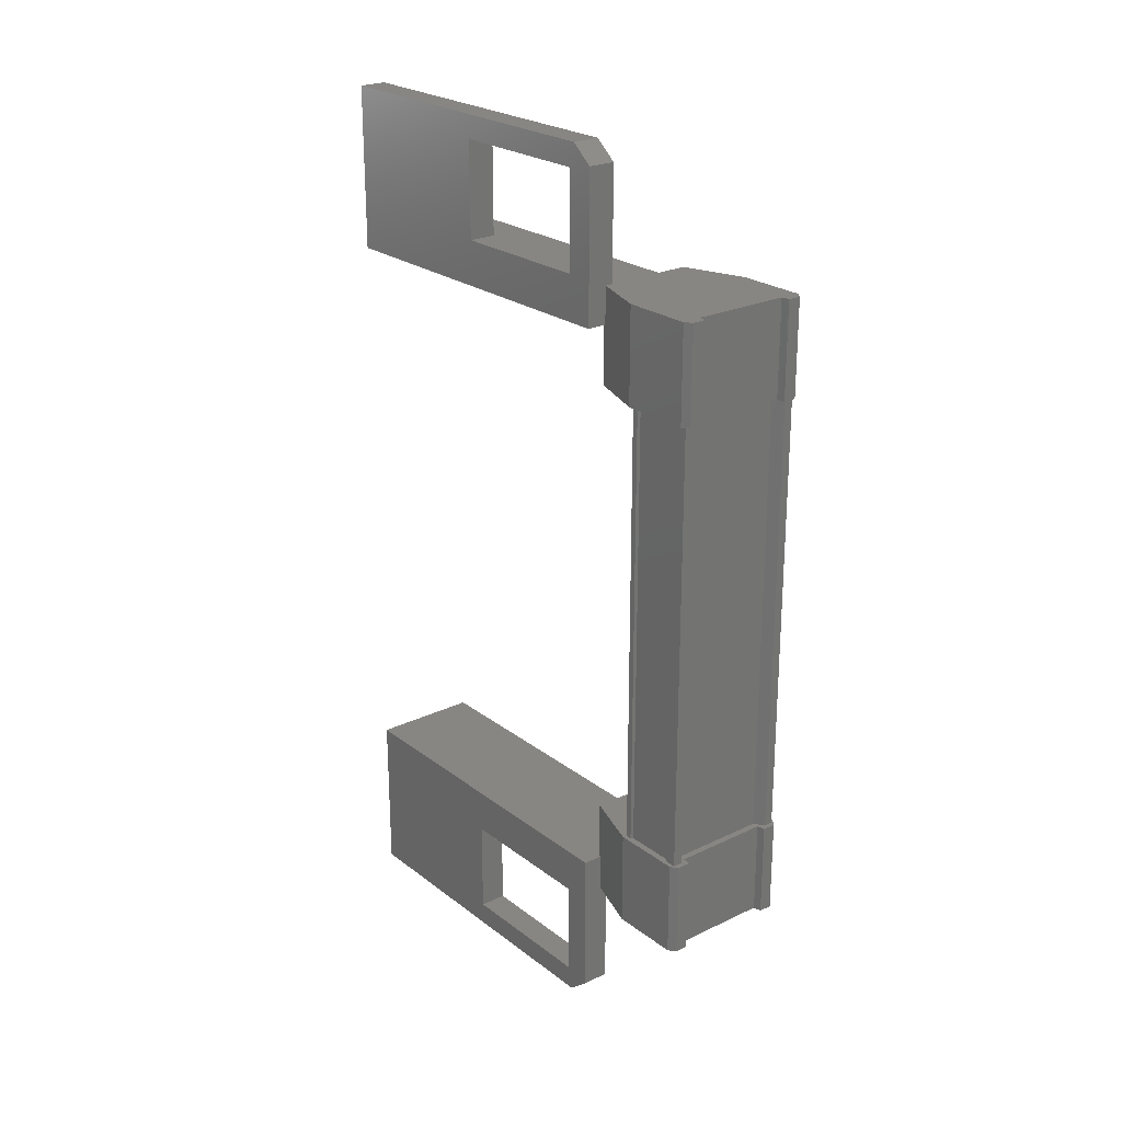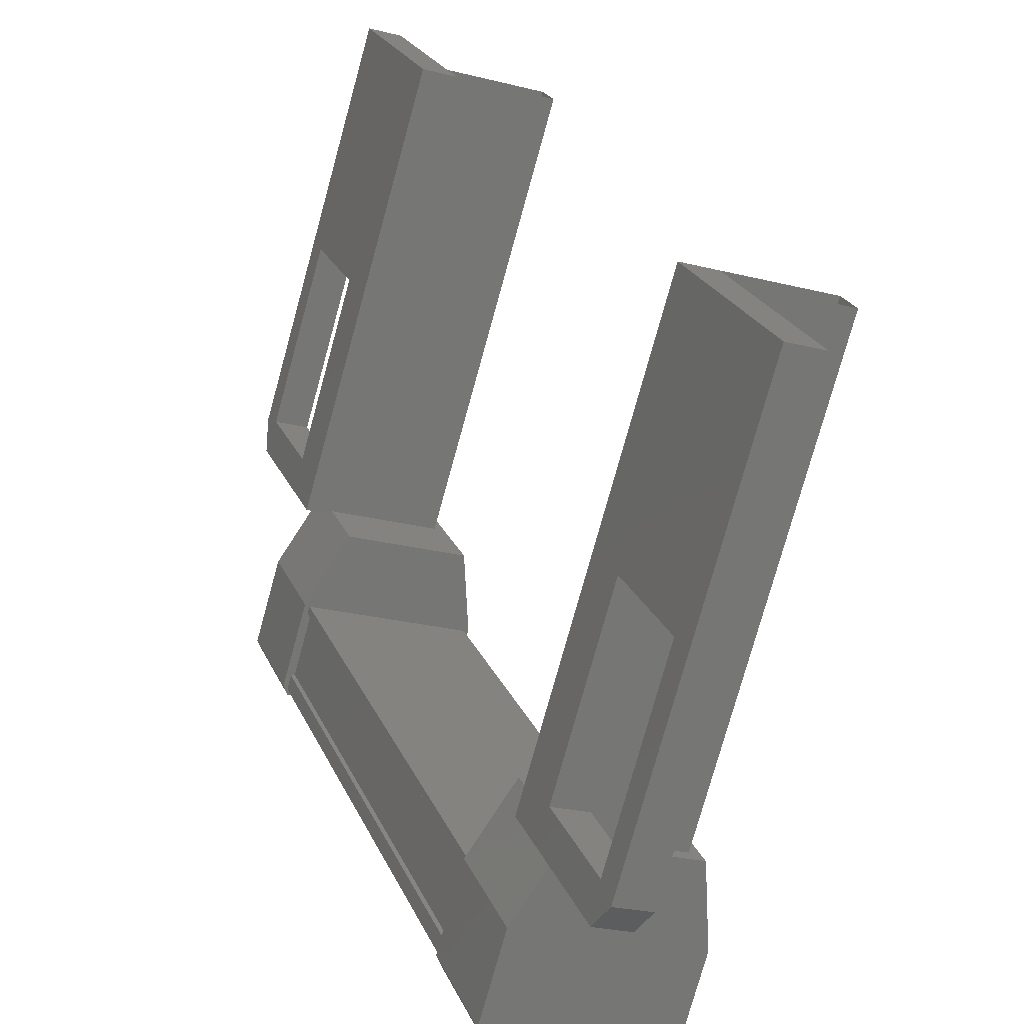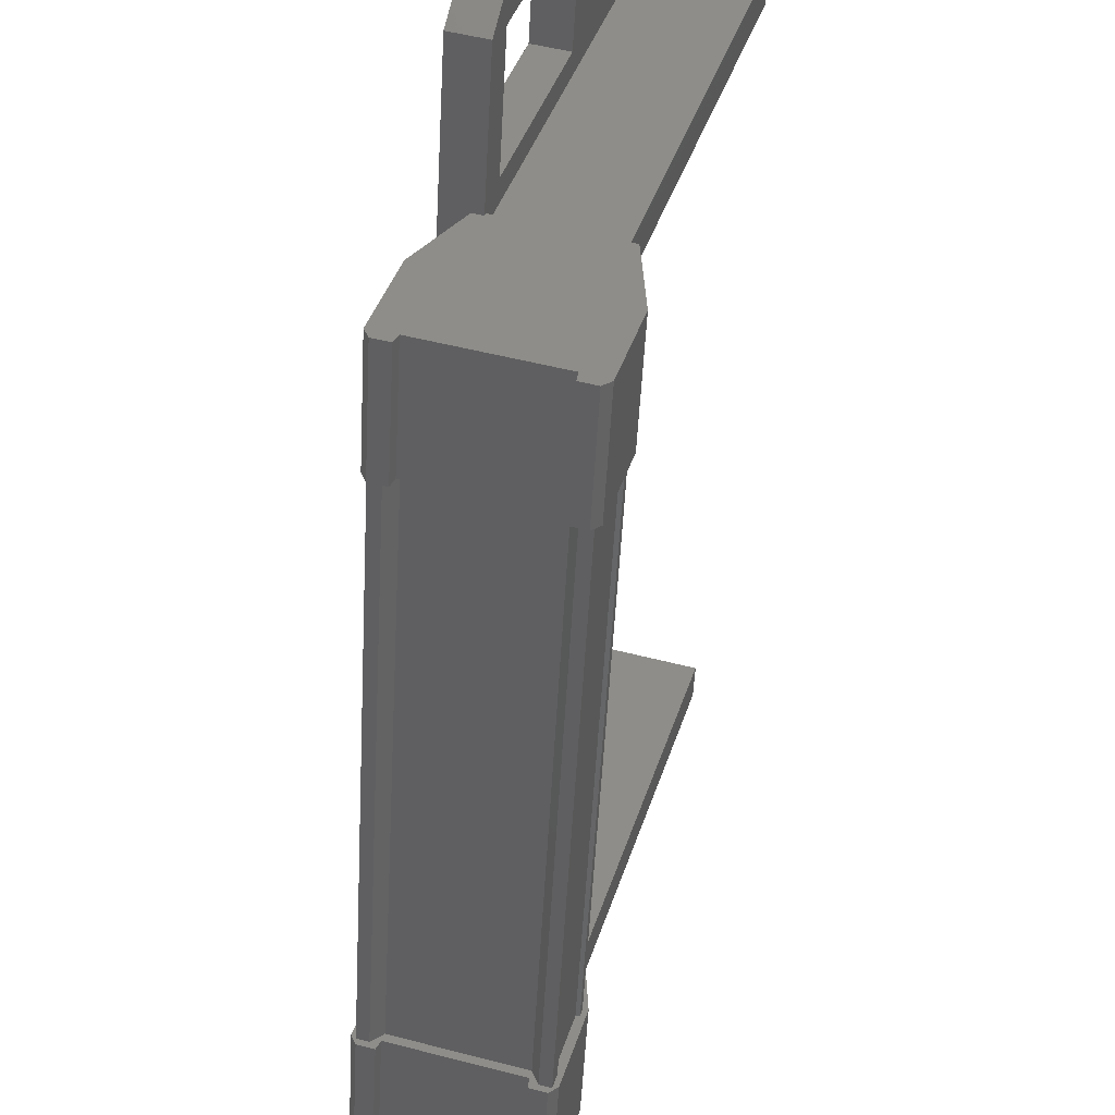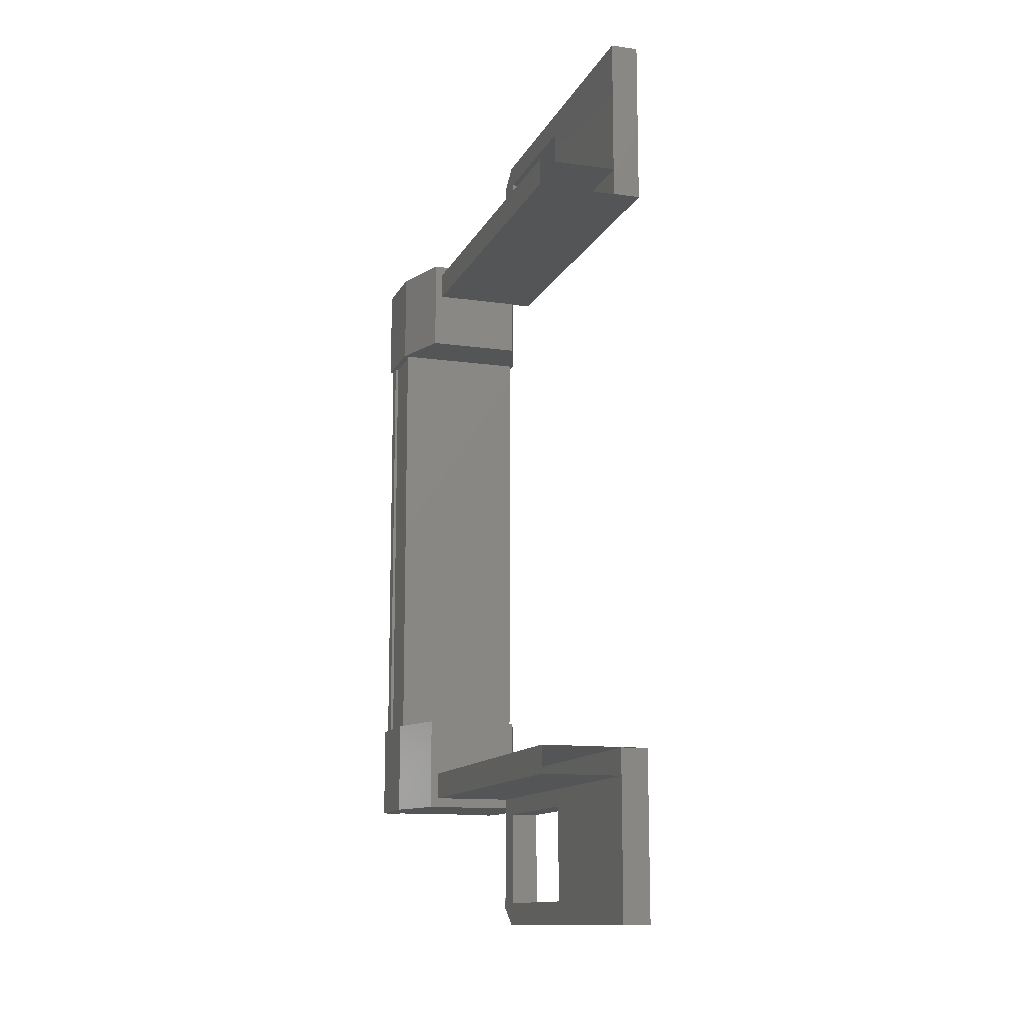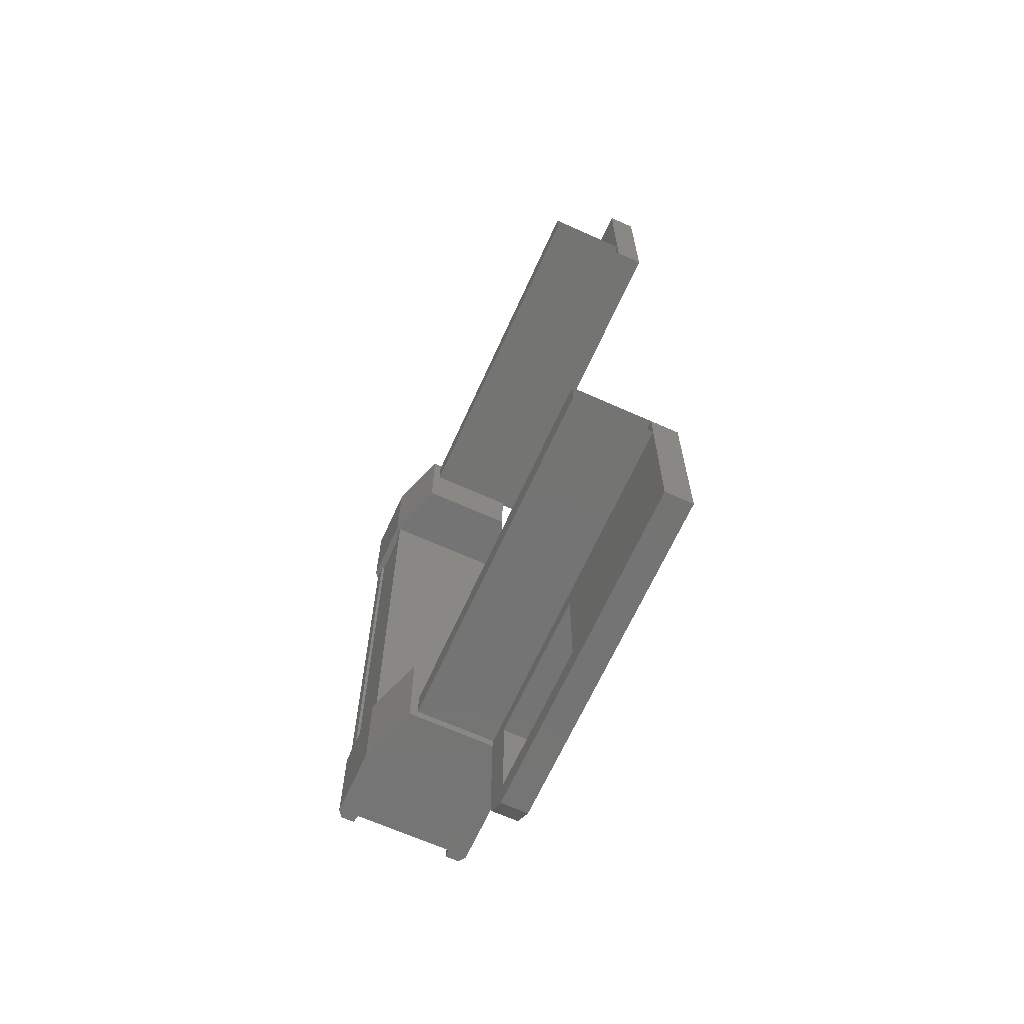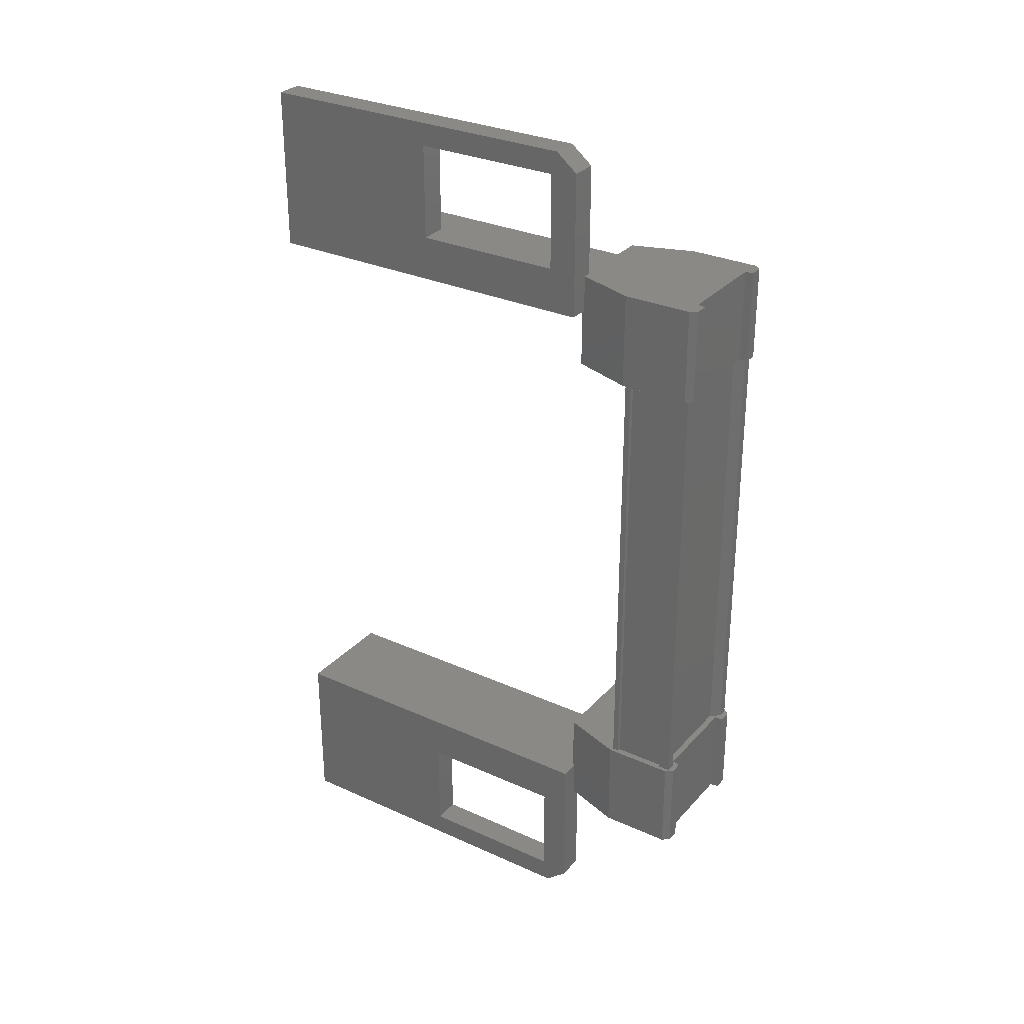
<metadata>
{"format":"stl","ext":"stl","renderer":"f3d","projection":"perspective","resolution":1024,"background":"white","views":[{"elev":23.8,"azim":125.4,"up":"+Y"},{"elev":20.5,"azim":163.1,"up":"+Z"},{"elev":-51.3,"azim":177.0,"up":"+Z"},{"elev":-12.7,"azim":-34.1,"up":"+Y"},{"elev":-66.2,"azim":-40.3,"up":"+Y"},{"elev":29.9,"azim":107.5,"up":"+Y"}]}
</metadata>
<code>
# stl→obj: 132 verts, 210 faces
v 15.51 -744.2 -85.02
v 15.43 -745.4 -84.96
v 15.43 -744.2 -84.96
v 15.2 -745.4 -84.15
v 16.51 -736.4 -82.69
v 15.68 -736.4 -81.02
v 16.19 -736.4 -82.78
v 16.21 -736.1 -82.85
v 16.21 -746.9 -82.85
v 15.68 -746.6 -81.02
v 16.19 -746.6 -82.78
v 16.51 -746.6 -82.69
v 16.99 -744.5 -84.53
v 16.89 -744.5 -84.56
v 16.89 -738.5 -84.56
v 16.77 -738.5 -84.48
v 15.2 -737.6 -84.15
v 15.43 -738.8 -84.96
v 15.2 -738.8 -84.15
v 15.65 -738.8 -84.88
v 15.27 -744.5 -84.22
v 15.27 -738.5 -84.22
v 15.3 -744.5 -84.22
v 15.3 -738.5 -84.22
v 15.47 -738.5 -84.81
v 15.38 -746.2 -79.97
v 15.08 -746.9 -78.91
v 15.08 -744.9 -78.91
v 15.4 -744.9 -78.82
v 16.6 -744.9 -83.01
v 16.84 -745.4 -84.64
v 16.99 -744.2 -84.6
v 16.99 -745.4 -84.6
v 17.03 -744.2 -84.5
v 17.03 -745.4 -84.5
v 15.08 -738.1 -78.91
v 15.4 -738.1 -78.82
v 15.08 -736.1 -78.91
v 15.4 -736.1 -78.82
v 16.53 -736.1 -82.76
v 16.6 -746.7 -83.01
v 16.28 -746.7 -83.1
v 16.28 -744.9 -83.1
v 16.19 -745.5 -82.78
v 15.68 -745.5 -81.02
v 15.64 -744.5 -84.8
v 15.59 -744.5 -84.94
v 15.59 -738.5 -84.94
v 15.48 -744.5 -84.97
v 15.48 -738.5 -84.97
v 15.68 -737.5 -81.02
v 16.19 -737.5 -82.78
v 16.28 -738.1 -83.1
v 16.28 -736.3 -83.1
v 16.6 -736.3 -83.01
v 17.03 -737.6 -84.5
v 17.03 -738.8 -84.5
v 16.99 -737.6 -84.6
v 16.99 -738.8 -84.6
v 16.84 -737.6 -84.64
v 15.67 -738.8 -84.97
v 15.51 -738.8 -85.02
v 15.43 -737.6 -84.96
v 15.2 -744.2 -84.15
v 15.65 -744.2 -84.88
v 15.67 -744.2 -84.97
v 15.64 -738.5 -84.8
v 16.77 -744.5 -84.48
v 16.51 -745.5 -82.69
v 16 -745.5 -80.93
v 15.4 -746.9 -78.82
v 16.53 -746.9 -82.76
v 16.6 -738.1 -83.01
v 16 -737.5 -80.93
v 16 -736.4 -80.93
v 15.33 -744.9 -83.35
v 14.14 -744.9 -79.18
v 15.33 -745.3 -83.35
v 14.14 -745.3 -79.18
v 16.59 -745.3 -82.99
v 15.4 -745.3 -78.82
v 15.44 -738.5 -84.83
v 15.44 -744.5 -84.83
v 15.47 -744.5 -84.81
v 15.4 -737.7 -78.82
v 16.59 -737.7 -82.99
v 14.14 -737.7 -79.18
v 15.33 -737.7 -83.35
v 14.14 -738.1 -79.18
v 15.33 -738.1 -83.35
v 16.59 -738.1 -82.99
v 15.25 -744.5 -84.15
v 15.25 -738.5 -84.15
v 16.76 -744.5 -83.71
v 16.76 -738.5 -83.71
v 16.78 -744.5 -83.78
v 16.78 -738.5 -83.78
v 16.75 -744.5 -83.8
v 16.75 -738.5 -83.8
v 16.92 -744.5 -84.39
v 16.92 -738.5 -84.39
v 16.95 -744.5 -84.4
v 16.95 -738.5 -84.4
v 16.99 -738.5 -84.53
v 15.38 -736.8 -79.97
v 16.51 -737.5 -82.69
v 16 -746.6 -80.93
v 16.8 -745.4 -84.55
v 16.8 -744.2 -84.55
v 16.84 -744.2 -84.64
v 16.8 -744.2 -83.69
v 16.8 -745.4 -83.69
v 15.65 -745.4 -84.88
v 15.51 -745.4 -85.02
v 15.67 -745.4 -84.97
v 16.35 -744.2 -83.05
v 16.35 -745.4 -83.05
v 15.24 -745.4 -83.37
v 15.24 -744.2 -83.37
v 16.8 -737.6 -83.69
v 15.24 -737.6 -83.37
v 15.24 -738.8 -83.37
v 16.35 -738.8 -83.05
v 16.35 -737.6 -83.05
v 16.8 -738.8 -83.69
v 16.8 -738.8 -84.55
v 15.65 -737.6 -84.88
v 15.67 -737.6 -84.97
v 15.51 -737.6 -85.02
v 16.8 -737.6 -84.55
v 16.84 -738.8 -84.64
v 16.59 -744.9 -82.99
f 1 2 3
f 3 2 4
f 5 6 7
f 7 6 8
f 9 10 11
f 11 10 12
f 13 14 15
f 15 14 16
f 17 18 19
f 19 18 20
f 21 22 23
f 23 22 24
f 24 25 23
f 26 27 28
f 28 27 29
f 29 30 28
f 31 32 33
f 33 32 34
f 34 35 33
f 36 37 38
f 38 37 39
f 39 40 38
f 41 42 43
f 43 42 44
f 44 45 43
f 46 47 48
f 48 47 49
f 49 50 48
f 51 52 53
f 53 52 54
f 54 55 53
f 56 57 58
f 58 57 59
f 59 60 58
f 61 20 62
f 62 20 18
f 18 63 62
f 17 63 18
f 4 64 3
f 3 64 65
f 65 1 3
f 66 1 65
f 48 67 46
f 46 67 16
f 16 68 46
f 14 68 16
f 69 30 70
f 70 30 29
f 29 71 70
f 27 71 29
f 72 71 27
f 36 73 37
f 37 73 74
f 74 39 37
f 75 39 74
f 40 39 75
f 29 76 77
f 77 76 78
f 78 79 77
f 80 79 78
f 81 79 80
f 50 49 82
f 82 49 83
f 83 25 82
f 84 25 83
f 23 25 84
f 85 86 87
f 87 86 88
f 88 89 87
f 90 89 88
f 37 89 90
f 90 91 37
f 21 92 93
f 93 92 94
f 94 95 93
f 96 95 94
f 97 95 96
f 96 98 97
f 97 98 99
f 99 98 100
f 100 101 99
f 102 101 100
f 103 101 102
f 102 13 103
f 103 13 104
f 104 13 15
f 40 8 38
f 38 8 6
f 6 105 38
f 51 105 6
f 36 105 51
f 51 53 36
f 36 53 73
f 73 53 55
f 55 106 73
f 5 106 55
f 52 106 5
f 5 7 52
f 52 7 54
f 54 7 8
f 8 55 54
f 40 55 8
f 5 55 40
f 40 75 5
f 5 75 6
f 6 75 74
f 74 51 6
f 106 51 74
f 52 51 106
f 44 69 45
f 45 69 70
f 70 10 45
f 107 10 70
f 12 10 107
f 107 72 12
f 12 72 41
f 41 72 9
f 9 42 41
f 11 42 9
f 44 42 11
f 11 12 44
f 44 12 69
f 69 12 41
f 41 30 69
f 43 30 41
f 28 30 43
f 43 45 28
f 28 45 26
f 26 45 10
f 10 27 26
f 9 27 10
f 72 27 9
f 108 109 31
f 31 109 110
f 110 32 31
f 109 32 110
f 34 32 109
f 109 111 34
f 34 111 35
f 35 111 112
f 112 108 35
f 4 108 112
f 113 108 4
f 4 2 113
f 113 2 114
f 114 2 1
f 1 115 114
f 66 115 1
f 113 115 66
f 66 65 113
f 113 65 109
f 109 65 64
f 64 111 109
f 116 111 64
f 112 111 116
f 116 117 112
f 112 117 118
f 118 117 116
f 116 119 118
f 64 119 116
f 118 119 64
f 64 4 118
f 118 4 112
f 120 17 121
f 121 17 19
f 19 122 121
f 123 122 19
f 121 122 123
f 123 124 121
f 121 124 120
f 120 124 123
f 123 125 120
f 19 125 123
f 126 125 19
f 19 20 126
f 126 20 127
f 127 20 61
f 61 128 127
f 62 128 61
f 129 128 62
f 62 63 129
f 129 63 127
f 127 63 17
f 17 130 127
f 120 130 17
f 56 130 120
f 120 125 56
f 56 125 57
f 57 125 126
f 126 59 57
f 131 59 126
f 60 59 131
f 131 126 60
f 60 126 130
f 130 126 127
f 70 71 107
f 107 71 72
f 56 58 130
f 130 58 60
f 35 108 33
f 33 108 31
f 129 127 128
f 114 115 113
f 38 105 36
f 113 109 108
f 78 76 80
f 88 86 90
f 93 22 21
f 76 29 132
f 73 106 74

</code>
